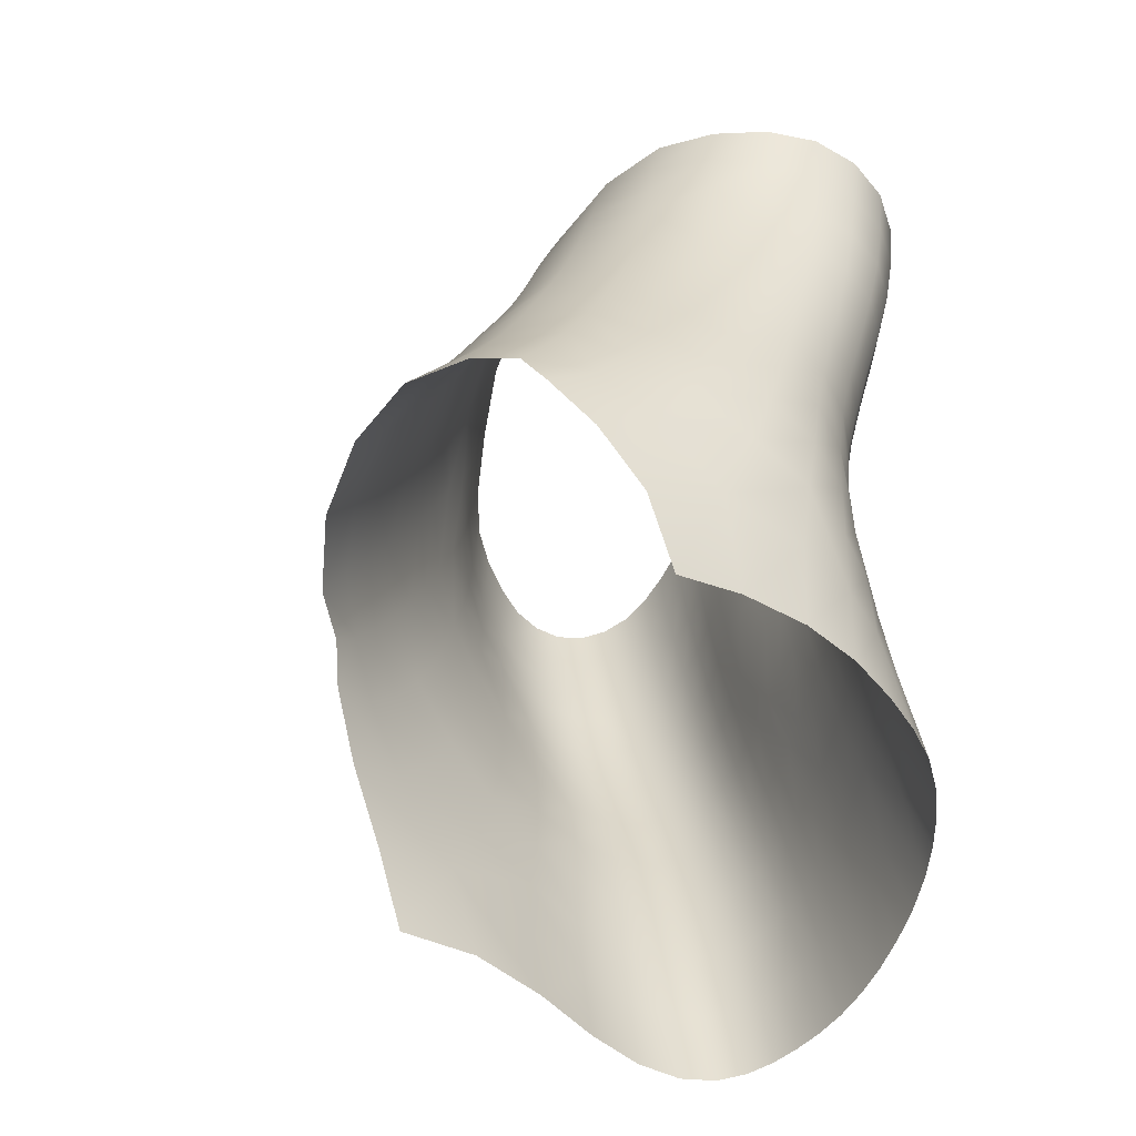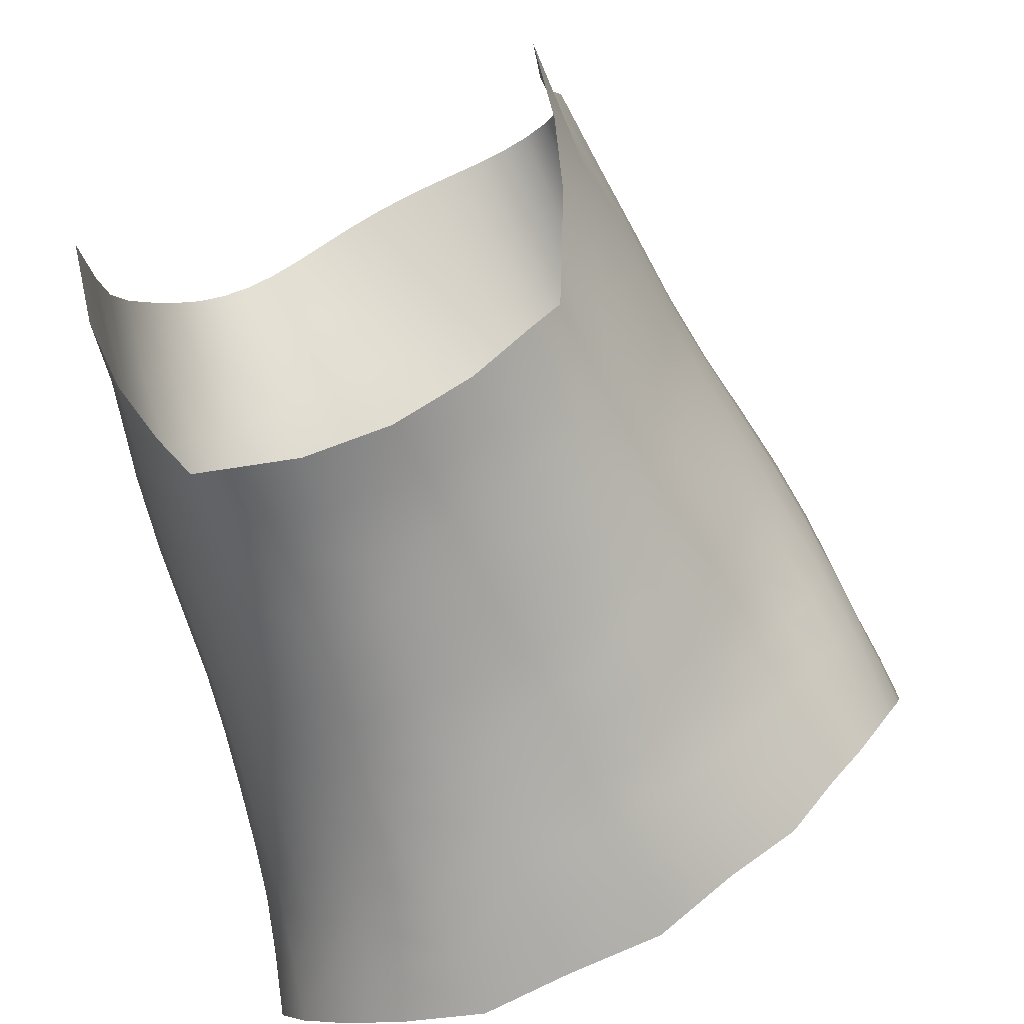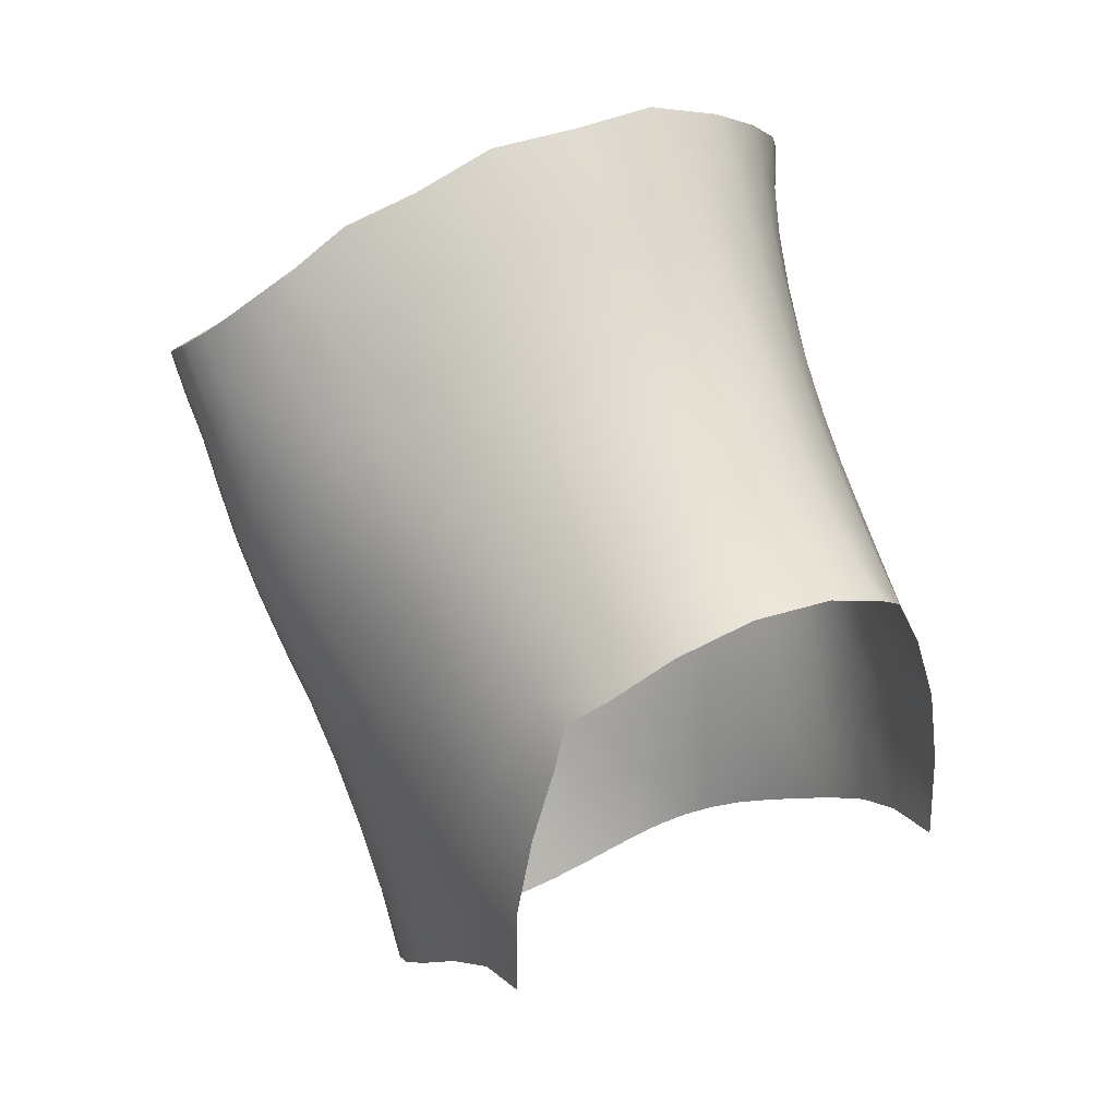
<metadata>
{"format":"obj","ext":"obj","renderer":"f3d","projection":"perspective","resolution":1024,"background":"white","views":[{"elev":-36.6,"azim":-122.6,"up":"+Z"},{"elev":79.1,"azim":-8.7,"up":"+Y"},{"elev":5.6,"azim":162.4,"up":"+Z"}]}
</metadata>
<code>
o male_17_foot_Lt_half_Lt
v 5.212 1.714 -1.001
v 5.229 1.368 -1.016
v 5.234 1.351 -0.5882
v 5.23 1.771 -0.4782
v 5.327 2.061 -0.1114
v 5.323 2.362 -0.2964
v 5.214 2.19 -0.6528
v 5.266 1.569 -0.05503
v 5.347 1.842 0.1533
v 5.315 1.423 0.2738
v 5.389 1.677 0.4303
v 5.374 1.3 0.5698
v 5.439 1.539 0.6979
v 5.432 1.189 0.8501
v 5.488 1.421 0.9589
v 5.46 0.9724 0.7522
v 5.497 0.8763 1.04
v 5.474 1.089 1.126
v 5.529 1.318 1.219
v 5.398 1.069 0.4566
v 5.614 1.661 1.076
v 5.568 1.781 0.8369
v 5.807 1.905 1.192
v 5.761 2.02 0.9709
v 5.519 1.92 0.5987
v 5.713 2.149 0.7513
v 5.328 1.167 0.1439
v 5.268 1.268 -0.1996
v 5.431 0.9409 0.04068
v 5.504 0.8686 0.3615
v 5.36 1.003 -0.3008
v 5.478 2.081 0.363
v 5.666 2.293 0.5352
v 5.935 2.469 0.643
v 5.867 2.611 0.4397
v 5.629 2.448 0.3353
v 5.459 2.273 0.1491
v 5.992 2.339 0.8511
v 5.479 2.516 -0.000643
v 5.608 2.579 0.1915
v 5.774 2.746 0.2297
v 6.106 2.886 0.2607
v 6.204 2.716 0.4581
v 6.584 2.737 0.3796
v 6.501 2.917 0.1854
v 5.182 2.077 -1.061
v 6.091 0.07512 -1.43
v 6.237 0.035 -1.511
v 6.37 0.06352 -1.148
v 6.226 0.1126 -1.08
v 6.087 0.1731 -1.014
v 5.952 0.133 -1.354
v 5.821 0.2106 -1.288
v 5.95 0.2472 -0.9516
v 6.075 0.2837 -0.6144
v 6.216 0.2146 -0.6722
v 5.931 0.3672 -0.5574
v 5.814 0.3399 -0.894
v 6.188 0.3089 -0.2759
v 6.332 0.2422 -0.3292
v 6.042 0.3884 -0.2221
v 5.696 0.3112 -1.233
v 5.679 0.4576 -0.84
v 5.577 0.4413 -1.187
v 5.549 0.6132 -0.7883
v 5.47 0.6106 -1.147
v 5.425 0.8099 -0.7329
v 5.372 0.8193 -1.106
v 5.636 0.6097 -0.4426
v 5.494 0.7865 -0.3787
v 5.308 1.049 -0.6674
v 5.283 1.068 -1.06
v 5.783 0.4721 -0.5006
v 5.891 0.4862 -0.1667
v 5.735 0.6074 -0.1078
v 7.34 2.507 -0.5502
v 7.487 2.252 -0.4589
v 7.556 2.042 -0.7721
v 7.402 2.369 -0.895
v 7.566 1.723 -1.181
v 7.427 2.198 -1.286
v 7.393 2.088 -1.698
v 7.428 1.665 -1.684
v 7.494 1.27 -1.75
v 7.638 1.246 -1.345
v 7.613 2.048 -0.2837
v 7.696 1.8 -0.5517
v 7.296 2.552 -0.3219
v 7.38 2.412 -0.2045
v 7.145 2.717 -0.1944
v 7.206 2.566 0.01271
v 6.934 2.682 0.2181
v 6.868 2.861 0.01521
v 6.663 2.588 0.5781
v 7.007 2.527 0.4148
v 7.287 2.414 0.2047
v 7.37 2.271 0.3972
v 7.081 2.388 0.6059
v 7.155 2.259 0.7923
v 7.451 2.136 0.588
v 7.675 1.96 0.366
v 7.583 2.099 0.1654
v 7.485 2.252 -0.03013
v 6.734 2.455 0.7711
v 6.352 2.443 0.8589
v 6.41 2.325 1.055
v 6.799 2.328 0.9565
v 6.862 2.206 1.14
v 6.467 2.207 1.245
v 7.226 2.136 0.9768
v 6.043 2.221 1.059
v 6.285 2.57 0.6584
v 7.719 1.875 -0.07212
v 7.823 1.733 0.1477
v 7.925 1.476 -0.0501
v 7.928 1.613 0.368
v 8.042 1.368 0.1932
v 7.809 1.616 -0.2994
v 8.007 1.209 -0.2188
v 7.876 1.331 -0.4984
v 7.744 1.494 -0.8043
v 8.134 1.116 0.04757
v 8.149 1.278 0.4347
v 8.248 1.045 0.3081
v 8.325 0.8169 0.2092
v 8.201 0.8664 -0.06544
v 8.065 0.9399 -0.3494
v 8.019 1.503 0.5903
v 7.762 1.83 0.5677
v 7.841 1.708 0.7727
v 7.912 1.589 0.9812
v 8.103 1.403 0.8146
v 8.249 1.204 0.6752
v 7.528 2.006 0.7778
v 7.601 1.882 0.9709
v 7.243 1.65 2.155
v 7.351 1.513 2.403
v 7.719 1.46 2.185
v 7.617 1.574 1.981
v 7.52 1.676 1.765
v 7.152 1.766 1.934
v 7.929 1.442 1.796
v 7.826 1.536 1.58
v 7.438 1.788 1.558
v 7.739 1.638 1.37
v 7.672 1.763 1.169
v 7.371 1.91 1.362
v 7.001 1.99 1.525
v 7.297 2.02 1.166
v 6.929 2.094 1.328
v 7.073 1.878 1.726
v 6.668 1.885 1.844
v 6.748 1.783 2.061
v 6.352 1.715 2.126
v 6.43 1.617 2.362
v 6.833 1.669 2.285
v 6.508 1.499 2.628
v 6.914 1.551 2.51
v 6.278 1.807 1.9
v 5.96 1.633 1.882
v 6.017 1.564 2.124
v 6.077 1.496 2.37
v 6.595 1.987 1.636
v 6.528 2.092 1.436
v 6.093 2.109 1.264
v 6.148 2.001 1.471
v 5.856 1.801 1.416
v 5.906 1.711 1.646
v 6.209 1.902 1.682
v 7.99 1.482 1.193
v 8.083 1.397 1.41
v 8.286 1.25 1.265
v 8.192 1.32 1.041
v 8.435 1.087 1.148
v 8.346 1.144 0.9139
v 8.612 0.8687 1.286
v 8.541 0.9158 1.057
v 8.51 1.026 1.37
v 8.454 0.9548 0.8148
v 8.374 1.18 1.481
v 8.18 1.312 1.623
v 8.052 1.329 2.019
v 8.285 1.228 1.814
v 8.46 1.114 1.675
v 5.822 1.298 2.328
v 5.855 1.258 2.571
v 6.124 1.422 2.607
v 5.653 1.073 2.274
v 5.66 1.055 2.529
v 5.783 1.343 2.073
v 5.636 1.105 2.01
v 5.743 1.398 1.817
v 5.605 1.158 1.744
v 5.552 0.8735 1.95
v 5.556 0.8417 2.223
v 5.545 0.8268 2.485
v 5.578 0.7563 -0.04097
v 5.654 0.7088 0.2843
v 5.821 0.5853 0.2204
v 5.983 0.4806 0.1641
v 6.136 0.3887 0.1117
v 6.206 0.3558 0.4419
v 6.047 0.4403 0.4909
v 6.087 0.3719 0.8109
v 6.257 0.3007 0.7661
v 6.11 0.2874 1.124
v 6.295 0.2311 1.083
v 6.325 0.1543 1.393
v 6.126 0.1985 1.429
v 6.351 0.07806 1.695
v 6.139 0.1128 1.727
v 5.921 0.2581 1.463
v 5.924 0.171 1.757
v 5.918 0.3537 1.162
v 5.726 0.2732 1.793
v 5.73 0.3556 1.501
v 5.736 0.451 1.205
v 6.378 0.01783 1.986
v 6.156 0.04645 2.015
v 5.935 0.1045 2.044
v 6.475 0.1871 1.042
v 6.519 0.1279 1.355
v 6.423 0.2404 0.7207
v 6.362 0.2862 0.394
v 6.518 0.2362 0.3463
v 6.589 0.2006 0.6752
v 6.652 0.1594 0.9981
v 6.558 0.06793 1.661
v 6.707 0.1173 1.315
v 6.758 0.0756 1.622
v 6.596 0.01564 1.954
v 6.807 0.03408 1.917
v 6.951 0.08531 1.577
v 6.891 0.1168 1.269
v 6.827 0.1452 0.9524
v 5.906 0.4479 0.8553
v 5.879 0.5318 0.5421
v 5.731 0.548 0.905
v 5.707 0.6396 0.5993
v 5.587 0.6912 0.9661
v 5.56 0.7855 0.6682
v 6.285 0.3121 0.06118
v 6.434 0.2514 0.01117
v 6.476 0.1856 -0.3827
v 6.583 0.2015 -0.03903
v 6.5 0.1024 -0.7895
v 6.622 0.1345 -0.4362
v 6.357 0.1558 -0.7309
v 6.645 0.05479 -0.8475
v 6.519 0.0275 -1.215
v 6.768 0.08543 -0.4894
v 6.671 0.003694 -1.279
v 6.793 0.01965 -0.9048
v 6.916 0.04581 -0.543
v 6.734 0.1572 -0.08963
v 6.834 0.1685 0.249
v 6.676 0.1998 0.2982
v 6.921 0.157 0.5802
v 6.756 0.1762 0.6286
v 6.885 0.1142 -0.1407
v 6.991 0.1362 0.1983
v 7.788 1.15 -0.9797
v 7.83 0.839 -1.095
v 7.698 0.9023 -1.455
v 7.825 0.5808 -1.16
v 7.71 0.6265 -1.522
v 7.773 0.3807 -1.185
v 7.671 0.4117 -1.55
v 7.955 0.761 -0.7548
v 7.942 0.526 -0.8128
v 7.926 1.036 -0.6508
v 8.09 0.6887 -0.4385
v 8.208 0.431 -0.1797
v 8.069 0.473 -0.4853
v 8.233 0.6337 -0.1434
v 8.142 0.2698 -0.1851
v 8.01 0.3024 -0.4996
v 7.888 0.3415 -0.8343
v 8.054 0.15 -0.1712
v 7.926 0.176 -0.4912
v 7.805 0.2065 -0.8295
v 8.362 0.6014 0.1428
v 8.336 0.4103 0.1154
v 8.433 0.7862 0.479
v 8.468 0.5869 0.4237
v 8.526 0.7649 0.7419
v 8.555 0.5807 0.6967
v 8.447 0.4067 0.4013
v 8.539 0.4117 0.6777
v 8.266 0.2574 0.1167
v 8.383 0.2583 0.4051
v 8.294 0.1453 0.4268
v 8.175 0.1438 0.1357
v 8.486 0.2669 0.6815
v 8.401 0.1531 0.7045
v 8.185 0.06571 0.4613
v 8.068 0.06531 0.1671
v 7.95 0.0675 -0.1431
v 7.594 0.256 -1.55
v 7.502 0.2653 -1.927
v 7.573 0.4308 -1.931
v 7.693 0.2345 -1.183
v 7.593 0.1313 -1.164
v 7.492 0.1496 -1.531
v 7.705 0.1109 -0.8077
v 7.592 0.04757 -0.7754
v 7.48 0.06048 -1.135
v 7.826 0.08726 -0.467
v 7.713 0.03049 -0.4328
v 7.593 -0.000548 -0.3925
v 7.472 0.007975 -0.7374
v 7.835 0.01736 -0.1059
v 7.712 -0.003531 -0.06259
v 7.357 0.01438 -1.099
v 7.464 -0.007686 -0.3473
v 7.343 -0.009853 -0.6946
v 7.225 -0.008704 -1.057
v 7.376 0.07714 -1.503
v 7.399 0.1554 -1.905
v 7.28 0.08579 -1.875
v 7.596 0.6559 -1.903
v 7.568 0.936 -1.84
v 8.403 0.003484 1.57
v 8.34 0.008803 1.321
v 8.47 0.05986 1.261
v 8.533 0.04857 1.501
v 8.643 0.1267 1.445
v 8.579 0.1449 1.214
v 8.661 0.2591 1.185
v 8.728 0.2349 1.408
v 8.495 0.1565 0.9681
v 8.574 0.2721 0.9438
v 8.62 0.4128 0.9391
v 8.707 0.3973 1.176
v 8.631 0.5713 0.955
v 8.714 0.5507 1.19
v 8.775 0.3696 1.393
v 8.78 0.5186 1.403
v 8.683 0.7104 1.226
v 8.608 0.7418 0.9932
v 8.672 0.8198 1.492
v 8.744 0.6707 1.436
v 8.581 0.97 1.571
v 8.388 0.07052 1.008
v 8.261 0.01631 1.062
v 8.168 0.01889 0.7899
v 8.12 -0.006998 1.124
v 8.031 -0.003208 0.8461
v 7.932 -0.003233 0.5563
v 8.064 0.01617 0.5051
v 7.97 -0.005901 1.193
v 7.885 0.001818 0.9086
v 7.791 0.00578 0.6132
v 7.825 -0.002684 0.2536
v 7.951 0.0166 0.2071
v 8.292 0.07124 0.7419
v 8.197 -0.01231 1.391
v 8.26 -0.01528 1.647
v 8.046 -0.01267 1.466
v 8.109 -0.01844 1.729
v 7.725 0.01403 1.618
v 7.888 -0.001364 1.543
v 7.951 -0.01418 1.81
v 7.788 -0.005416 1.887
v 7.653 0.0386 1.335
v 7.556 0.03098 1.689
v 7.487 0.06079 1.403
v 7.734 0.02894 0.9748
v 7.815 0.01303 1.264
v 7.576 0.06255 1.041
v 7.645 0.0378 0.674
v 7.492 0.07723 0.7357
v 7.412 0.08653 1.105
v 7.331 0.1055 0.7954
v 7.381 0.04708 1.756
v 7.314 0.07935 1.467
v 7.243 0.1061 1.165
v 7.07 0.1156 1.22
v 6.998 0.1368 0.9038
v 7.167 0.1246 0.8515
v 7.083 0.1361 0.5293
v 7.243 0.11 0.4755
v 7.136 0.08907 1.525
v 7.199 0.05697 1.817
v 7.442 0.02153 2.03
v 7.257 0.02836 2.094
v 7.007 0.05263 1.872
v 7.062 0.02123 2.15
v 7.618 0.008159 1.961
v 7.398 0.07465 0.4191
v 7.547 0.03609 0.3614
v 7.295 0.06247 0.09174
v 7.441 0.02613 0.03751
v 7.182 0.03838 -0.2459
v 7.326 0.007595 -0.2979
v 7.145 0.1008 0.1458
v 7.035 0.07569 -0.1932
v 7.58 0.001218 -0.01453
v 7.689 0.00578 0.3055
v 7.063 0.01589 -0.5963
v 7.206 -0.005484 -0.6472
v 6.941 -0.001333 -0.9599
v 7.086 -0.01166 -1.011
v 5.955 0.06395 2.319
v 5.753 0.1743 2.353
v 5.735 0.2139 2.079
v 6.181 0.012 2.291
v 5.533 0.6102 2.173
v 5.594 0.3915 2.124
v 5.606 0.3582 2.395
v 5.53 0.5855 2.441
v 5.531 0.6495 1.894
v 5.526 0.7091 1.611
v 5.532 0.9276 1.675
v 5.589 0.4409 1.84
v 5.592 0.5114 1.551
v 6.411 -0.008776 2.265
v 6.638 -0.01142 2.235
v 5.595 0.5971 1.26
v 5.516 0.7864 1.326
v 5.504 1.001 1.401
v 5.566 1.23 1.481
v 5.699 1.47 1.566
v 5.657 1.558 1.319
v 8.355 0.9938 0.5641
v 6.856 0.0026 2.197
v 6.707 -0.01311 -1.724
v 6.863 -0.008358 -1.774
v 6.972 -0.01174 -1.387
v 6.823 -0.009629 -1.336
v 6.548 -0.006817 -1.663
v 7.25 0.02933 -1.47
v 7.151 0.04045 -1.845
v 7.115 0.000607 -1.431
v 7.012 0.009336 -1.812
v 6.391 0.00942 -1.591
f 1 2 3 4
f 4 5 6 7
f 5 4 8 9
f 9 8 10 11
f 11 10 12 13
f 14 15 13 12
f 16 17 18 14
f 15 14 18 19
f 16 14 12 20
f 13 15 21 22
f 22 21 23 24
f 25 22 24 26
f 11 13 22 25
f 27 10 8 28
f 27 29 30 20
f 10 27 20 12
f 28 31 29 27
f 28 8 4 3
f 9 11 25 32
f 32 25 26 33
f 33 34 35 36
f 37 32 33 36
f 26 38 34 33
f 37 5 9 32
f 5 37 39 6
f 37 36 40 39
f 35 41 40 36
f 42 41 35 43
f 43 44 45 42
f 4 7 46 1
f 47 48 49 50
f 51 52 47 50
f 53 52 51 54
f 55 54 51 56
f 54 55 57 58
f 59 55 56 60
f 57 55 59 61
f 53 54 58 62
f 62 58 63 64
f 65 66 64 63
f 67 68 66 65
f 67 65 69 70
f 71 67 70 31
f 72 68 67 71
f 69 65 63 73
f 63 58 57 73
f 74 73 57 61
f 69 73 74 75
f 2 72 71 3
f 76 77 78 79
f 79 78 80 81
f 82 81 80 83
f 84 83 80 85
f 77 86 87 78
f 76 88 89 77
f 89 88 90 91
f 92 91 90 93
f 92 93 45 44
f 92 44 94 95
f 96 91 92 95
f 97 96 95 98
f 97 98 99 100
f 97 100 101 102
f 96 97 102 103
f 89 91 96 103
f 104 98 95 94
f 104 105 106 107
f 104 107 99 98
f 108 107 106 109
f 108 110 99 107
f 105 38 111 106
f 94 112 105 104
f 34 38 105 112
f 103 86 77 89
f 103 102 113 86
f 113 102 101 114
f 115 114 116 117
f 113 114 115 118
f 86 113 118 87
f 118 115 119 120
f 87 118 120 121
f 122 119 115 117
f 122 117 123 124
f 124 125 126 122
f 119 122 126 127
f 128 116 129 130
f 117 116 128 123
f 131 132 128 130
f 132 133 123 128
f 101 100 134 129
f 135 130 129 134
f 101 129 116 114
f 78 87 121 80
f 136 137 138 139
f 139 140 141 136
f 139 142 143 140
f 144 140 143 145
f 144 145 146 147
f 148 147 149 150
f 148 151 144 147
f 140 144 151 141
f 141 151 152 153
f 153 154 155 156
f 136 141 153 156
f 157 158 156 155
f 158 137 136 156
f 152 159 154 153
f 160 161 154 159
f 155 154 161 162
f 152 151 148 163
f 163 148 150 164
f 164 150 108 109
f 149 110 108 150
f 164 109 165 166
f 23 167 166 165
f 167 168 169 166
f 163 164 166 169
f 152 163 169 159
f 146 135 149 147
f 145 170 131 146
f 171 170 145 143
f 172 173 170 171
f 174 175 173 172
f 176 177 174 178
f 177 179 175 174
f 178 174 172 180
f 173 132 131 170
f 175 133 132 173
f 171 181 180 172
f 142 181 171 143
f 181 142 182 183
f 183 184 180 181
f 146 131 130 135
f 138 182 142 139
f 162 185 186 187
f 185 188 189 186
f 190 191 188 185
f 160 192 190 161
f 190 192 193 191
f 161 190 185 162
f 191 194 195 188
f 196 189 188 195
f 157 155 162 187
f 111 38 26 24
f 43 35 34 112
f 71 31 28 3
f 197 29 31 70
f 30 29 197 198
f 197 75 199 198
f 199 75 74 200
f 200 201 202 203
f 204 203 202 205
f 206 204 205 207
f 208 209 206 207
f 208 210 211 209
f 212 209 211 213
f 212 214 206 209
f 212 213 215 216
f 217 214 212 216
f 218 219 211 210
f 219 220 213 211
f 207 221 222 208
f 223 221 207 205
f 223 205 202 224
f 224 225 226 223
f 227 221 223 226
f 228 222 229 230
f 210 208 222 228
f 231 228 230 232
f 231 218 210 228
f 233 230 229 234
f 229 222 221 227
f 234 229 227 235
f 236 204 206 214
f 236 237 203 204
f 236 238 239 237
f 199 237 239 198
f 239 238 240 241
f 198 239 241 30
f 200 203 237 199
f 217 238 236 214
f 200 74 61 201
f 201 61 59 242
f 242 59 60 243
f 244 245 243 60
f 246 247 244 248
f 249 246 49 250
f 247 246 249 251
f 249 250 252 253
f 251 249 253 254
f 248 50 49 246
f 248 244 60 56
f 51 50 248 56
f 244 247 255 245
f 245 255 256 257
f 258 259 257 256
f 257 259 226 225
f 243 245 257 225
f 255 247 251 260
f 256 255 260 261
f 243 225 224 242
f 224 202 201 242
f 197 70 69 75
f 80 121 262 85
f 262 263 264 85
f 264 263 265 266
f 265 267 268 266
f 263 269 270 265
f 271 269 263 262
f 272 269 271 127
f 273 274 272 275
f 273 276 277 274
f 270 274 277 278
f 270 269 272 274
f 267 265 270 278
f 277 276 279 280
f 280 281 278 277
f 282 283 273 275
f 282 125 284 285
f 284 286 287 285
f 288 285 287 289
f 285 288 283 282
f 125 282 275 126
f 127 126 275 272
f 283 290 276 273
f 291 292 293 290
f 294 295 292 291
f 291 290 283 288
f 288 289 294 291
f 290 293 279 276
f 292 296 297 293
f 279 293 297 298
f 121 120 271 262
f 120 119 127 271
f 299 300 301 268
f 302 303 304 299
f 302 267 278 281
f 302 281 305 303
f 305 306 307 303
f 305 308 309 306
f 309 310 311 306
f 312 309 308 298
f 312 313 310 309
f 307 306 311 314
f 315 316 311 310
f 317 314 311 316
f 280 308 305 281
f 304 303 307 318
f 304 319 300 299
f 319 304 318 320
f 267 302 299 268
f 268 301 321 266
f 266 321 322 264
f 264 322 84 85
f 323 324 325 326
f 327 326 325 328
f 327 328 329 330
f 328 331 332 329
f 289 333 332 294
f 334 333 335 336
f 329 332 333 334
f 337 334 336 338
f 339 336 335 340
f 341 342 339 176
f 343 341 176 178
f 339 342 338 336
f 339 340 177 176
f 287 286 340 335
f 177 340 286 179
f 329 334 337 330
f 333 289 287 335
f 294 332 331 295
f 325 344 331 328
f 345 344 325 324
f 346 345 347 348
f 348 349 350 346
f 351 352 348 347
f 352 353 349 348
f 350 349 354 355
f 355 297 296 350
f 296 356 346 350
f 345 346 356 344
f 331 344 356 295
f 324 357 347 345
f 357 324 323 358
f 359 351 347 357
f 360 359 357 358
f 361 362 363 364
f 365 361 366 367
f 368 369 365 370
f 353 352 368 371
f 371 368 370 372
f 373 374 372 370
f 367 373 370 365
f 367 366 375 376
f 373 367 376 377
f 377 378 379 380
f 380 379 258 381
f 380 381 382 374
f 380 374 373 377
f 376 383 378 377
f 234 378 383 233
f 378 234 235 379
f 375 384 383 376
f 384 375 385 386
f 233 383 384 387
f 388 387 384 386
f 385 375 366 389
f 364 389 366 361
f 390 372 374 382
f 371 372 390 391
f 391 390 392 393
f 392 394 395 393
f 390 382 396 392
f 396 261 260 397
f 397 394 392 396
f 381 261 396 382
f 315 398 393 395
f 398 315 310 313
f 354 399 398 313
f 391 393 398 399
f 394 400 401 395
f 401 400 402 403
f 401 403 317 316
f 401 316 315 395
f 371 391 399 353
f 369 368 352 351
f 362 361 365 369
f 362 369 351 359
f 360 363 362 359
f 180 184 343 178
f 404 405 406 220
f 407 404 220 219
f 408 409 410 411
f 196 195 408 411
f 408 195 194 412
f 413 412 194 414
f 415 412 413 416
f 415 409 408 412
f 405 410 409 406
f 218 417 407 219
f 218 231 418 417
f 30 241 16 20
f 16 241 240 17
f 419 240 238 217
f 216 416 419 217
f 416 413 420 419
f 240 419 420 17
f 420 413 414 421
f 422 421 414 193
f 19 422 423 424
f 21 15 19 424
f 424 423 168 167
f 422 193 192 423
f 160 168 423 192
f 21 424 167 23
f 422 19 18 421
f 18 17 420 421
f 44 43 112 94
f 133 425 124 123
f 284 125 124 425
f 133 175 179 425
f 284 425 179 286
f 159 169 168 160
f 149 135 134 110
f 100 99 110 134
f 388 426 232 387
f 232 230 233 387
f 24 23 165 111
f 165 109 106 111
f 191 193 414 194
f 426 418 231 232
f 427 428 429 430
f 431 427 430 252
f 318 432 433 320
f 433 432 434 435
f 317 403 429 434
f 428 435 434 429
f 317 434 432 314
f 318 307 314 432
f 356 296 292 295
f 220 406 215 213
f 409 415 215 406
f 415 416 216 215
f 436 250 49 48
f 258 379 235 259
f 353 399 354 349
f 355 354 313 312
f 355 312 298 297
f 280 279 298 308
f 261 381 258 256
f 397 260 251 254
f 397 254 400 394
f 259 235 227 226
f 254 253 402 400
f 252 430 402 253
f 403 402 430 429
f 431 252 250 436

</code>
